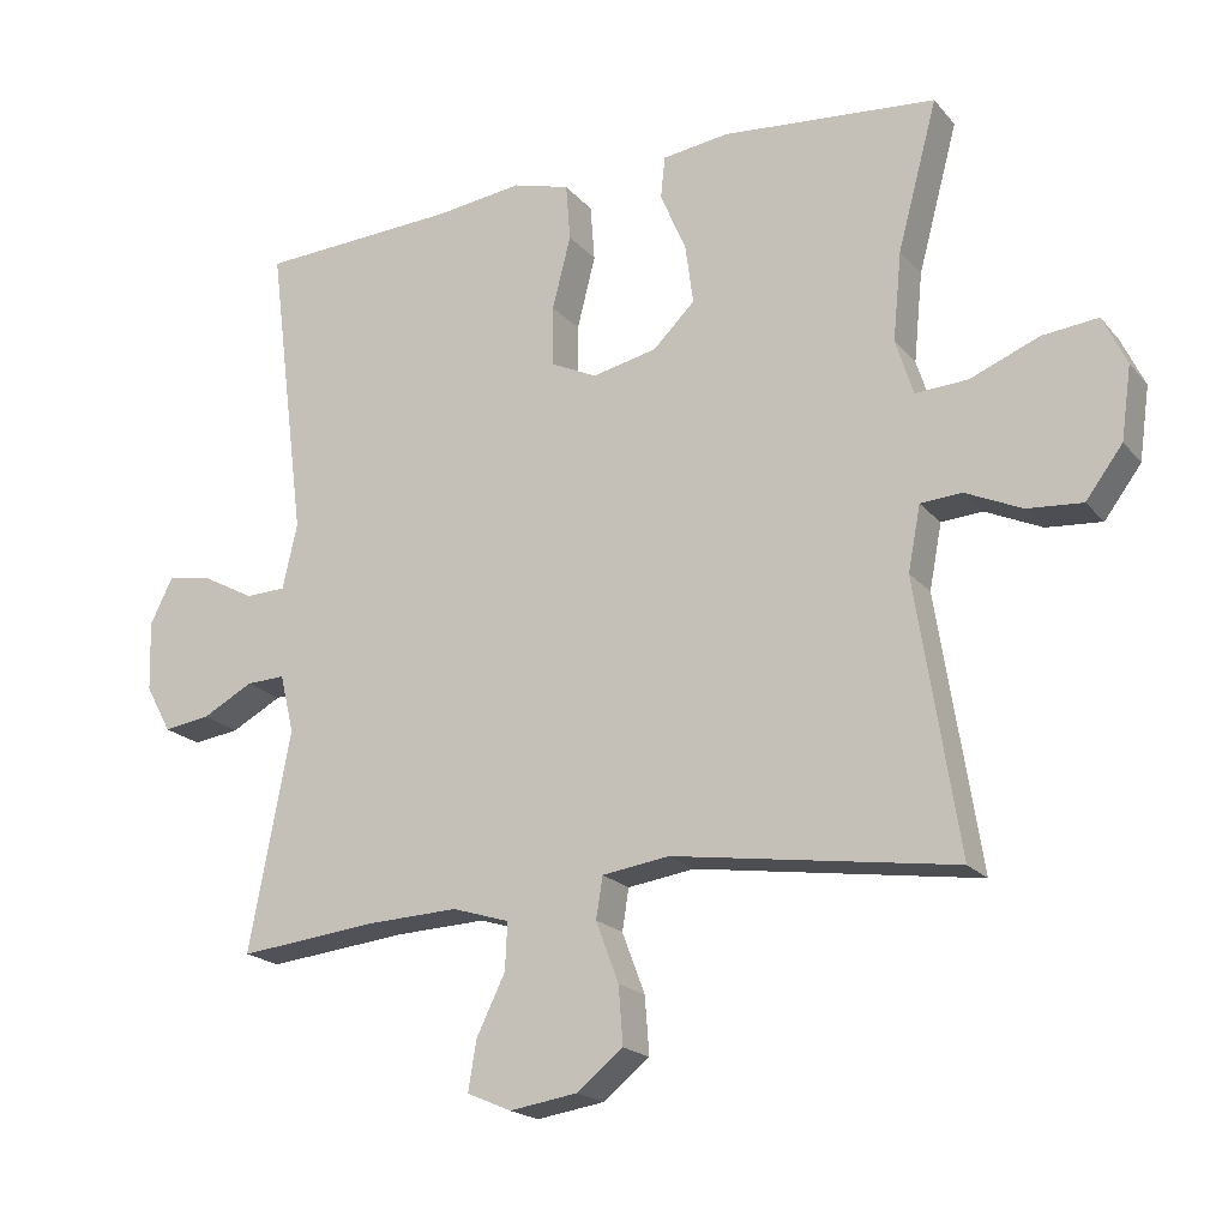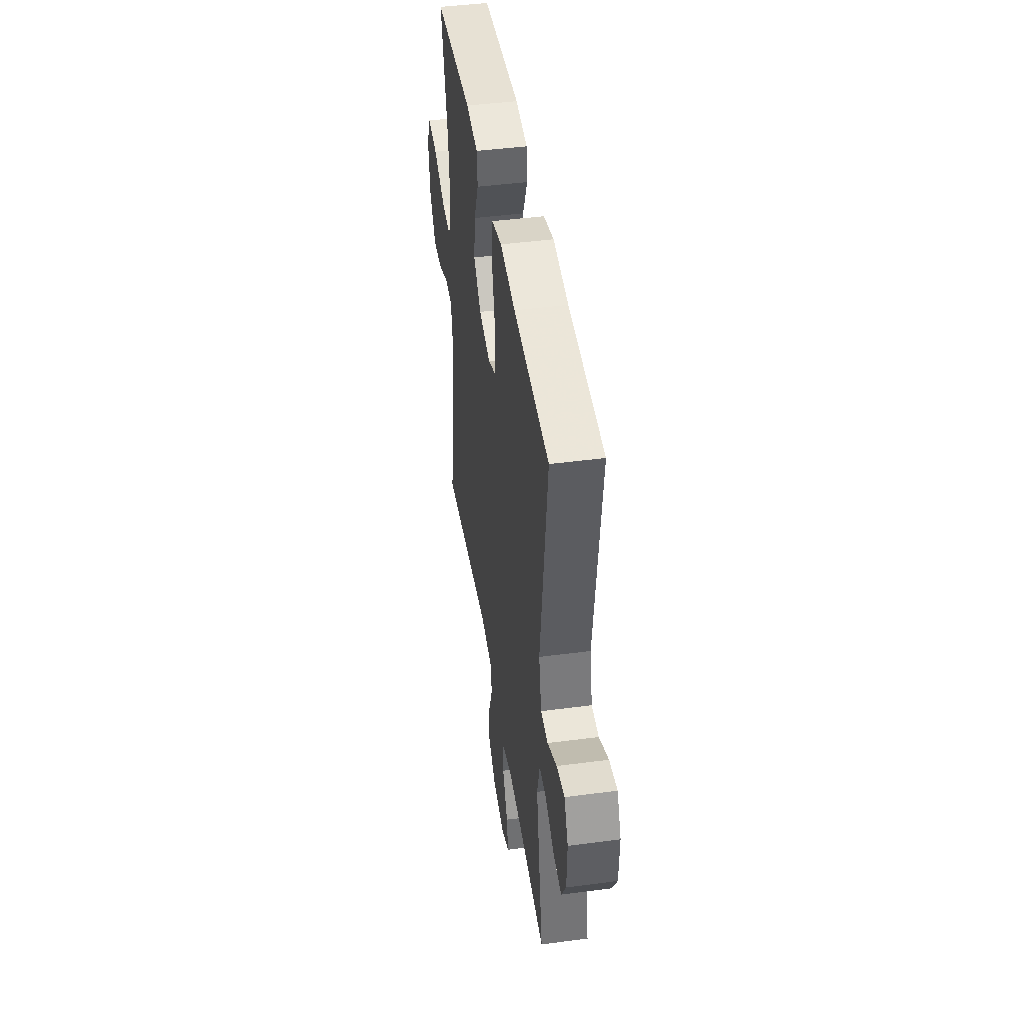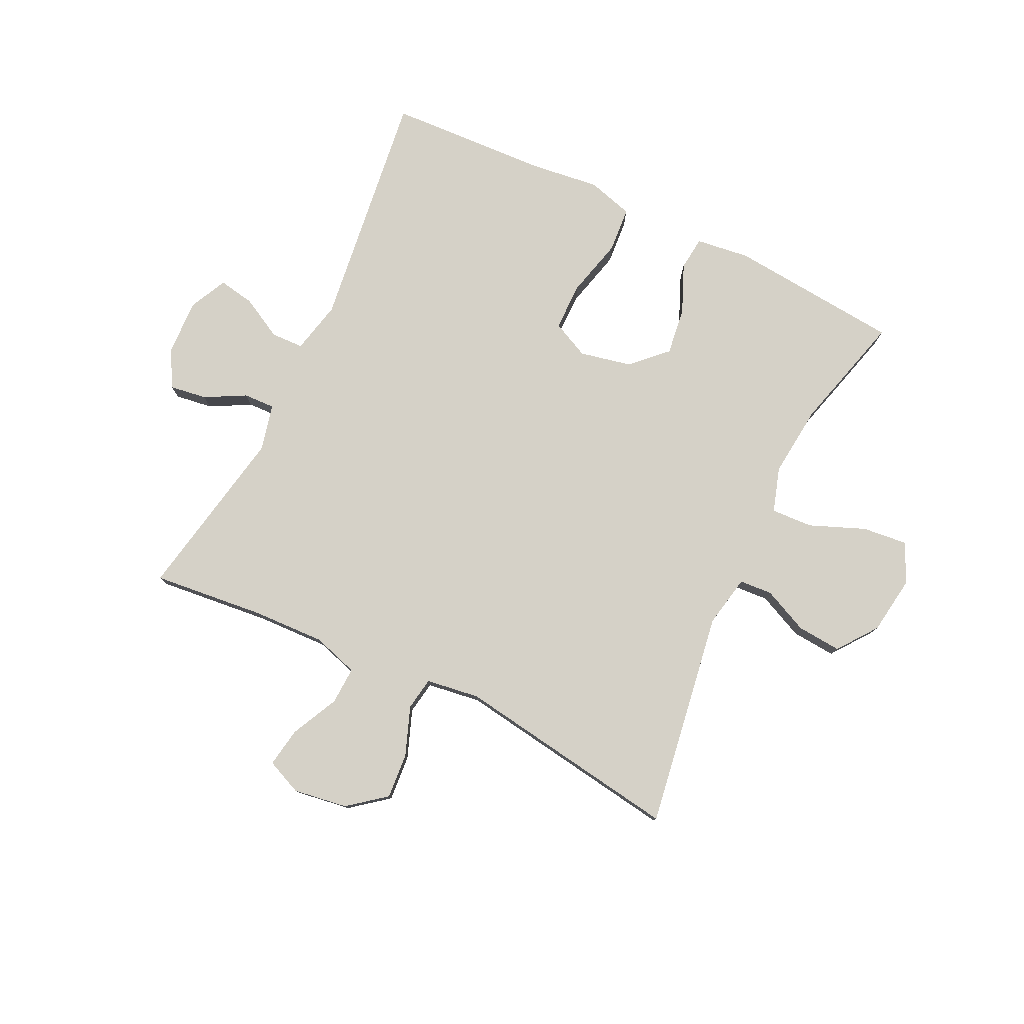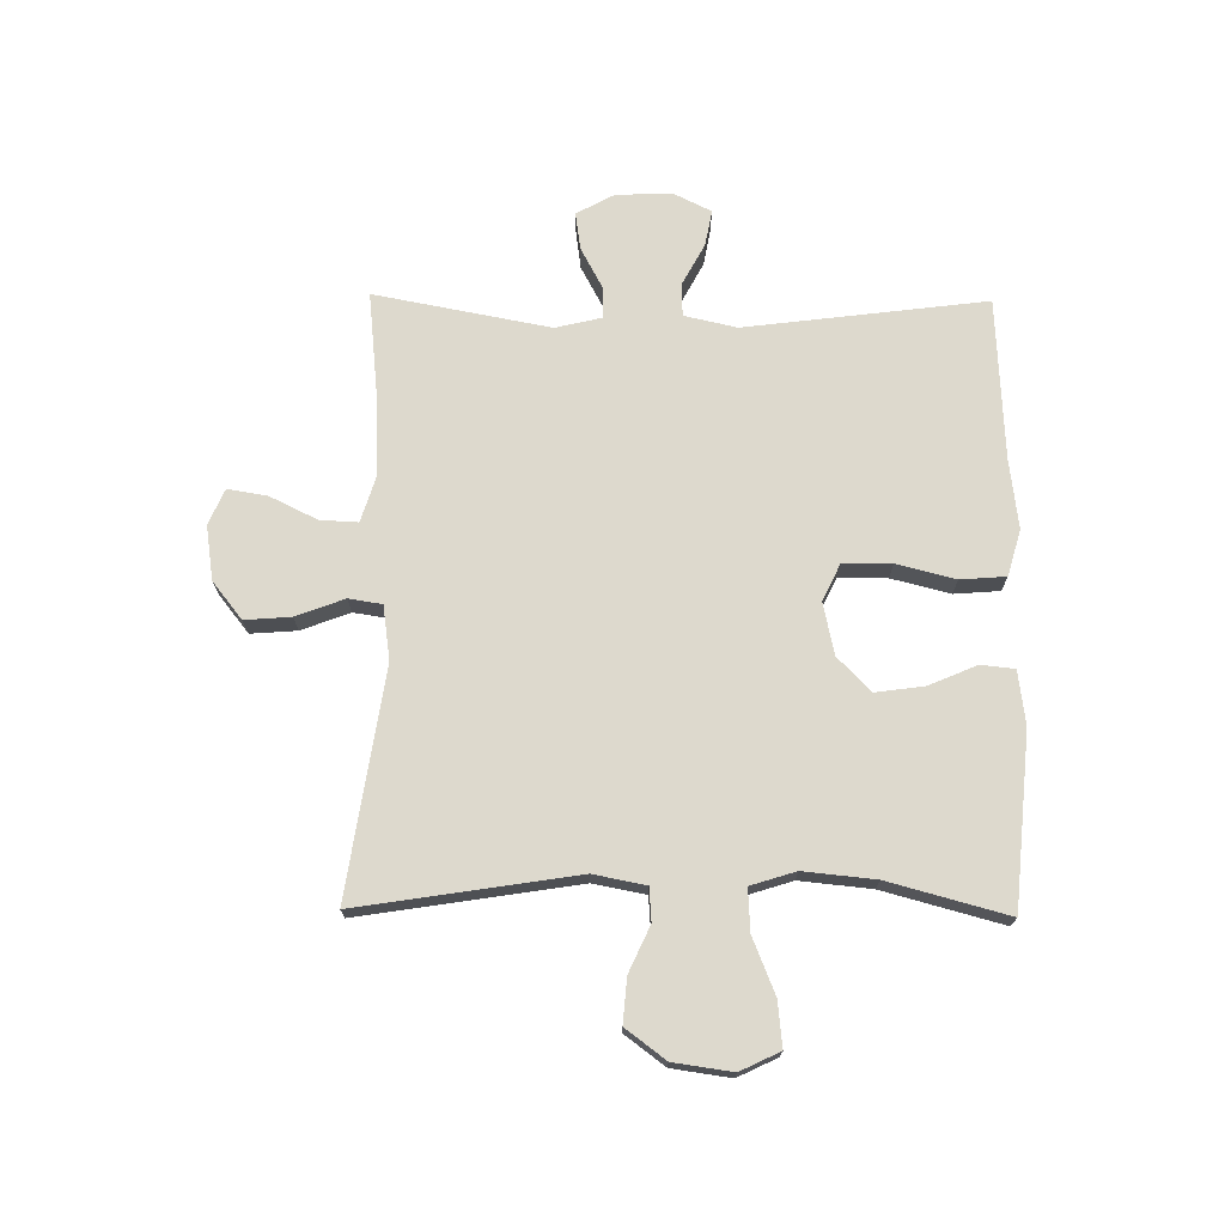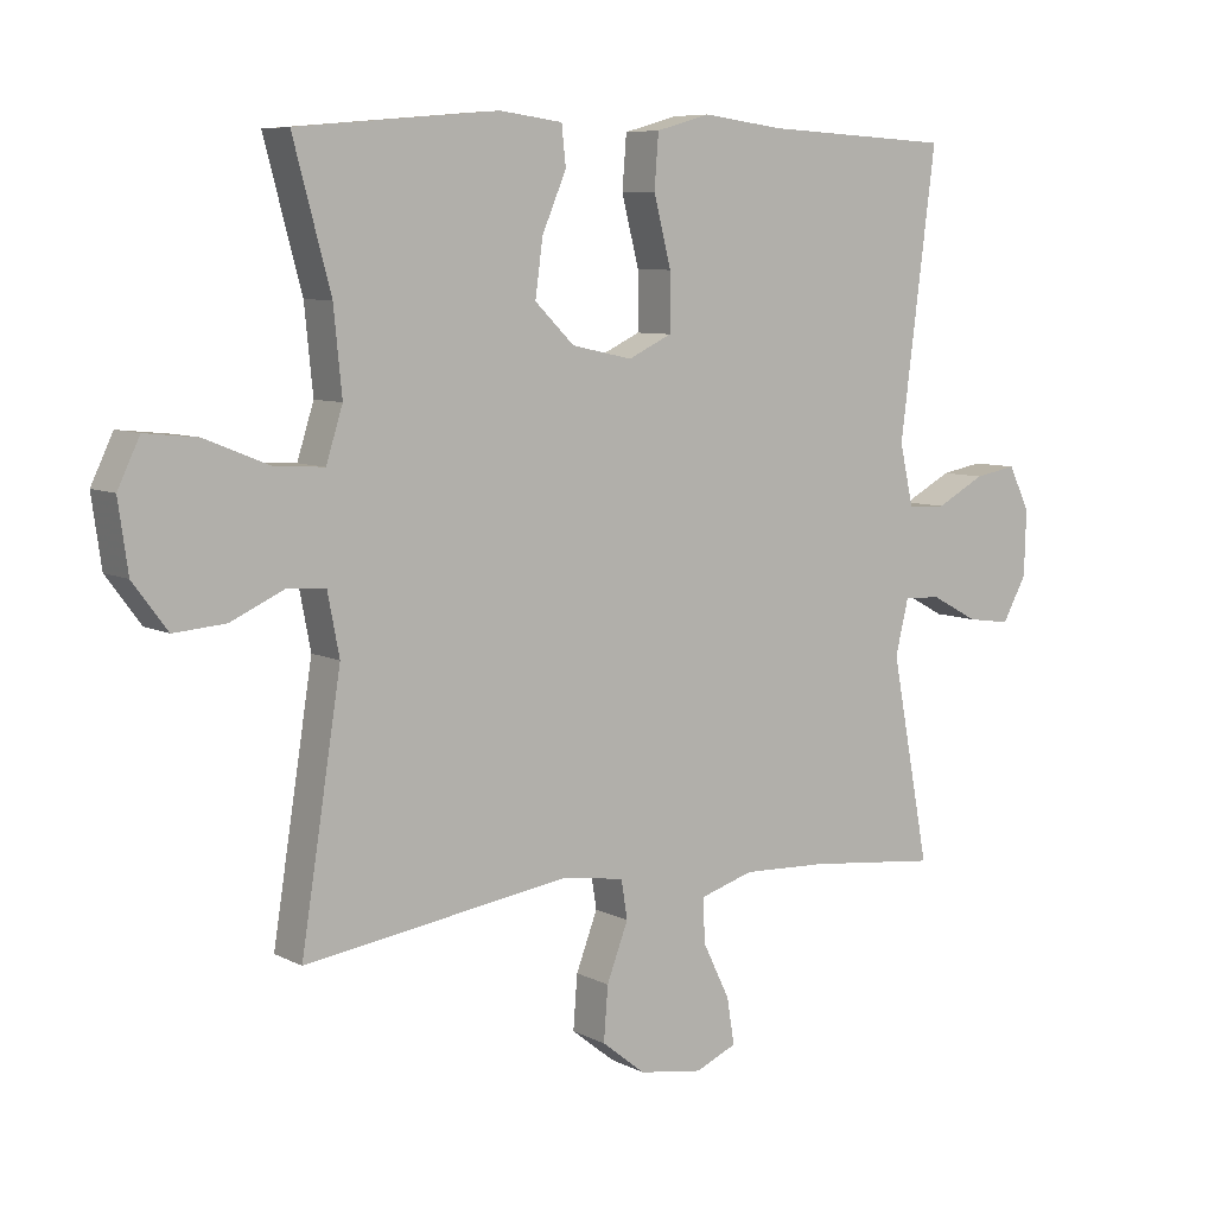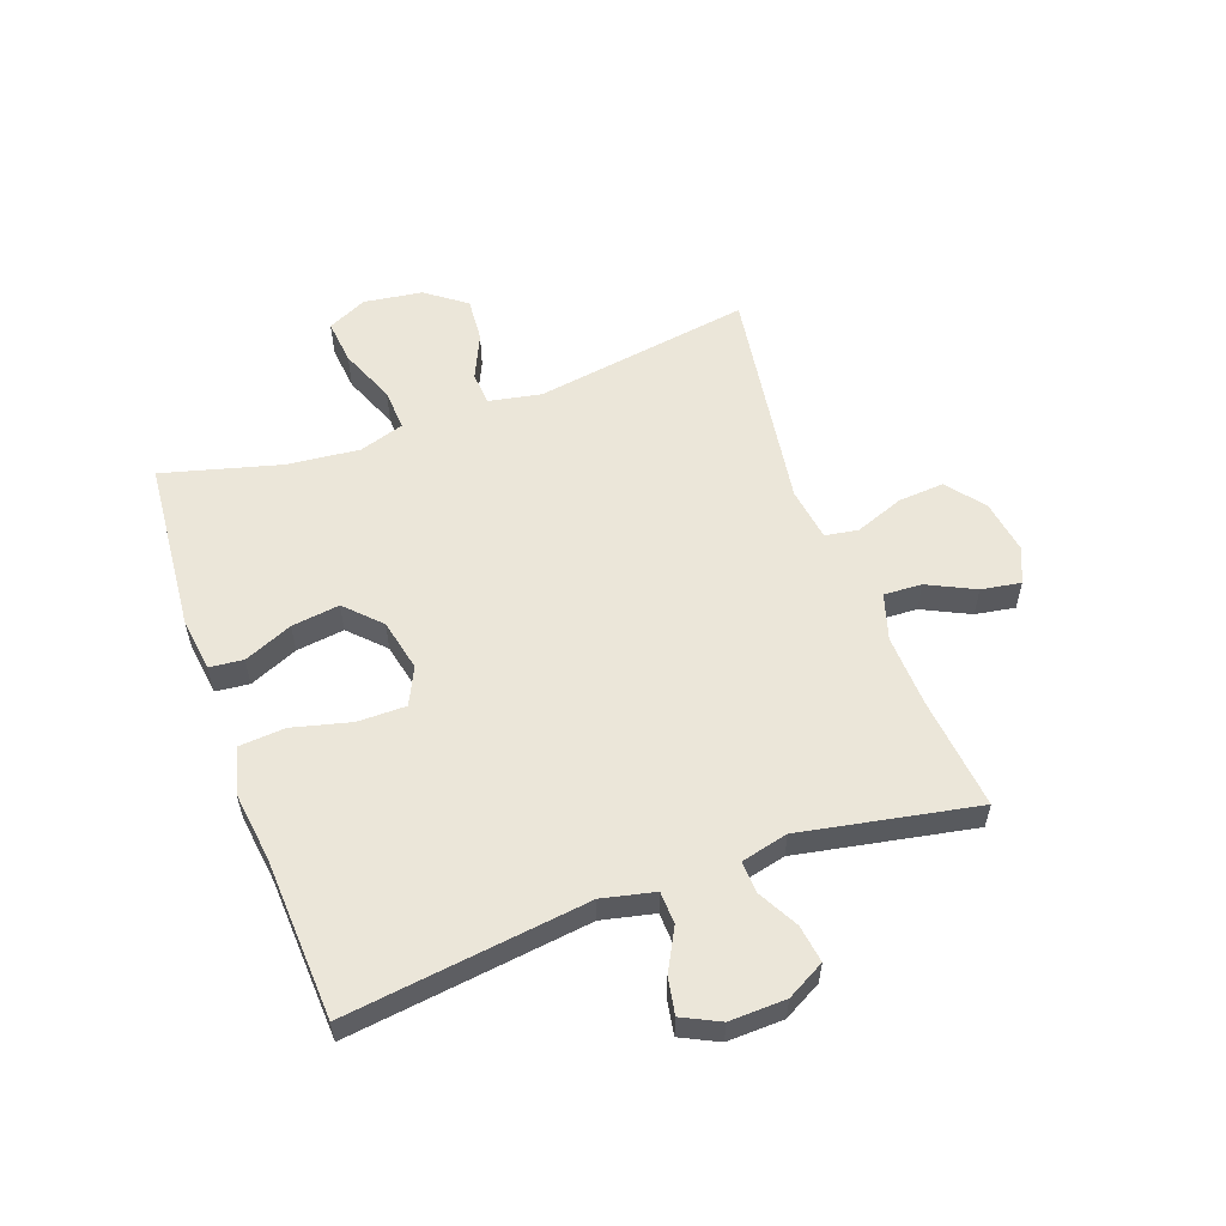
<metadata>
{"format":"obj","ext":"obj","renderer":"f3d","projection":"perspective","resolution":1024,"background":"white","views":[{"elev":-19.5,"azim":-152.4,"up":"+Z"},{"elev":45.0,"azim":81.3,"up":"+Z"},{"elev":78.9,"azim":-154.2,"up":"+Y"},{"elev":71.9,"azim":-89.3,"up":"+Y"},{"elev":7.5,"azim":-35.4,"up":"+Z"},{"elev":56.7,"azim":70.1,"up":"+Y"}]}
</metadata>
<code>
v 0.5 0.07 0.5
v 0.448 0.07 0.092
v 0.468 0.07 0.003
v 0.523 0.07 0.001
v 0.594 0.07 0.039
v 0.655 0.07 0.05
v 0.686 0.07 -0.013
v 0.683 0.07 -0.108
v 0.648 0.07 -0.172
v 0.585 0.07 -0.163
v 0.516 0.07 -0.126
v 0.463 0.07 -0.124
v 0.444 0.07 -0.203
v 0.5 0.07 -0.5
v 0.31 0.07 -0.48
v 0.187 0.07 -0.475
v 0.109 0.07 -0.499
v 0.112 0.07 -0.563
v 0.151 0.07 -0.643
v 0.162 0.07 -0.71
v 0.102 0.07 -0.736
v 0.01 0.07 -0.722
v -0.053 0.07 -0.672
v -0.047 0.07 -0.594
v -0.016 0.07 -0.512
v -0.025 0.07 -0.456
v -0.116 0.07 -0.443
v -0.5 0.07 -0.5
v -0.442 0.07 -0.132
v -0.459 0.07 -0.044
v -0.515 0.07 -0.04
v -0.592 0.07 -0.075
v -0.667 0.07 -0.081
v -0.717 0.07 -0.014
v -0.731 0.07 0.085
v -0.699 0.07 0.152
v -0.623 0.07 0.144
v -0.529 0.07 0.106
v -0.458 0.07 0.102
v -0.434 0.07 0.178
v -0.446 0.07 0.299
v -0.5 0.07 0.5
v -0.208 0.07 0.526
v -0.117 0.07 0.514
v -0.111 0.07 0.457
v -0.146 0.07 0.375
v -0.157 0.07 0.294
v -0.1 0.07 0.238
v -0.012 0.07 0.219
v 0.051 0.07 0.249
v 0.051 0.07 0.331
v 0.026 0.07 0.43
v 0.032 0.07 0.507
v 0.11 0.07 0.529
v 0.227 0.07 0.514
v 0.5 0 0.5
v 0.448 0 0.092
v 0.468 0 0.003
v 0.523 0 0.001
v 0.594 0 0.039
v 0.655 0 0.05
v 0.686 0 -0.013
v 0.683 0 -0.108
v 0.648 0 -0.172
v 0.585 0 -0.163
v 0.516 0 -0.126
v 0.463 0 -0.124
v 0.444 0 -0.203
v 0.5 0 -0.5
v 0.31 0 -0.48
v 0.187 0 -0.475
v 0.109 0 -0.499
v 0.112 0 -0.563
v 0.151 0 -0.643
v 0.162 0 -0.71
v 0.102 0 -0.736
v 0.01 0 -0.722
v -0.053 0 -0.672
v -0.047 0 -0.594
v -0.016 0 -0.512
v -0.025 0 -0.456
v -0.116 0 -0.443
v -0.5 0 -0.5
v -0.442 0 -0.132
v -0.459 0 -0.044
v -0.515 0 -0.04
v -0.592 0 -0.075
v -0.667 0 -0.081
v -0.717 0 -0.014
v -0.731 0 0.085
v -0.699 0 0.152
v -0.623 0 0.144
v -0.529 0 0.106
v -0.458 0 0.102
v -0.434 0 0.178
v -0.446 0 0.299
v -0.5 0 0.5
v -0.208 0 0.526
v -0.117 0 0.514
v -0.111 0 0.457
v -0.146 0 0.375
v -0.157 0 0.294
v -0.1 0 0.238
v -0.012 0 0.219
v 0.051 0 0.249
v 0.051 0 0.331
v 0.026 0 0.43
v 0.032 0 0.507
v 0.11 0 0.529
v 0.227 0 0.514
f 52 53 54 55
f 51 52 55 1
f 50 51 1 2
f 49 50 2 3
f 48 49 3
f 43 44 45 46
f 41 42 43 46
f 40 41 46 47
f 39 40 47 48
f 35 36 37 38
f 35 38 39
f 34 35 39
f 31 32 33 34
f 30 31 34 39
f 29 30 39 48
f 27 28 29 48
f 22 23 24 25
f 20 21 22 25
f 18 19 20 25
f 17 18 25 26
f 16 17 26
f 15 16 26 27
f 13 14 15
f 12 13 15 27
f 8 9 10 11
f 8 11 12
f 7 8 12
f 4 5 6 7
f 3 4 7 12
f 3 12 27 48
f 110 109 108 107
f 56 110 107 106
f 57 56 106 105
f 58 57 105 104
f 58 104 103
f 101 100 99 98
f 101 98 97 96
f 102 101 96 95
f 103 102 95 94
f 93 92 91 90
f 94 93 90
f 94 90 89
f 89 88 87 86
f 94 89 86 85
f 103 94 85 84
f 103 84 83 82
f 80 79 78 77
f 80 77 76 75
f 80 75 74 73
f 81 80 73 72
f 81 72 71
f 82 81 71 70
f 70 69 68
f 82 70 68 67
f 66 65 64 63
f 67 66 63
f 67 63 62
f 62 61 60 59
f 67 62 59 58
f 103 82 67 58
f 1 56 57 2
f 2 57 58 3
f 3 58 59 4
f 4 59 60 5
f 5 60 61 6
f 6 61 62 7
f 7 62 63 8
f 8 63 64 9
f 9 64 65 10
f 10 65 66 11
f 11 66 67 12
f 12 67 68 13
f 13 68 69 14
f 14 69 70 15
f 15 70 71 16
f 16 71 72 17
f 17 72 73 18
f 18 73 74 19
f 19 74 75 20
f 20 75 76 21
f 21 76 77 22
f 22 77 78 23
f 23 78 79 24
f 24 79 80 25
f 25 80 81 26
f 26 81 82 27
f 27 82 83 28
f 28 83 84 29
f 29 84 85 30
f 30 85 86 31
f 31 86 87 32
f 32 87 88 33
f 33 88 89 34
f 34 89 90 35
f 35 90 91 36
f 36 91 92 37
f 37 92 93 38
f 38 93 94 39
f 39 94 95 40
f 40 95 96 41
f 41 96 97 42
f 42 97 98 43
f 43 98 99 44
f 44 99 100 45
f 45 100 101 46
f 46 101 102 47
f 47 102 103 48
f 48 103 104 49
f 49 104 105 50
f 50 105 106 51
f 51 106 107 52
f 52 107 108 53
f 53 108 109 54
f 54 109 110 55
f 55 110 56 1

</code>
